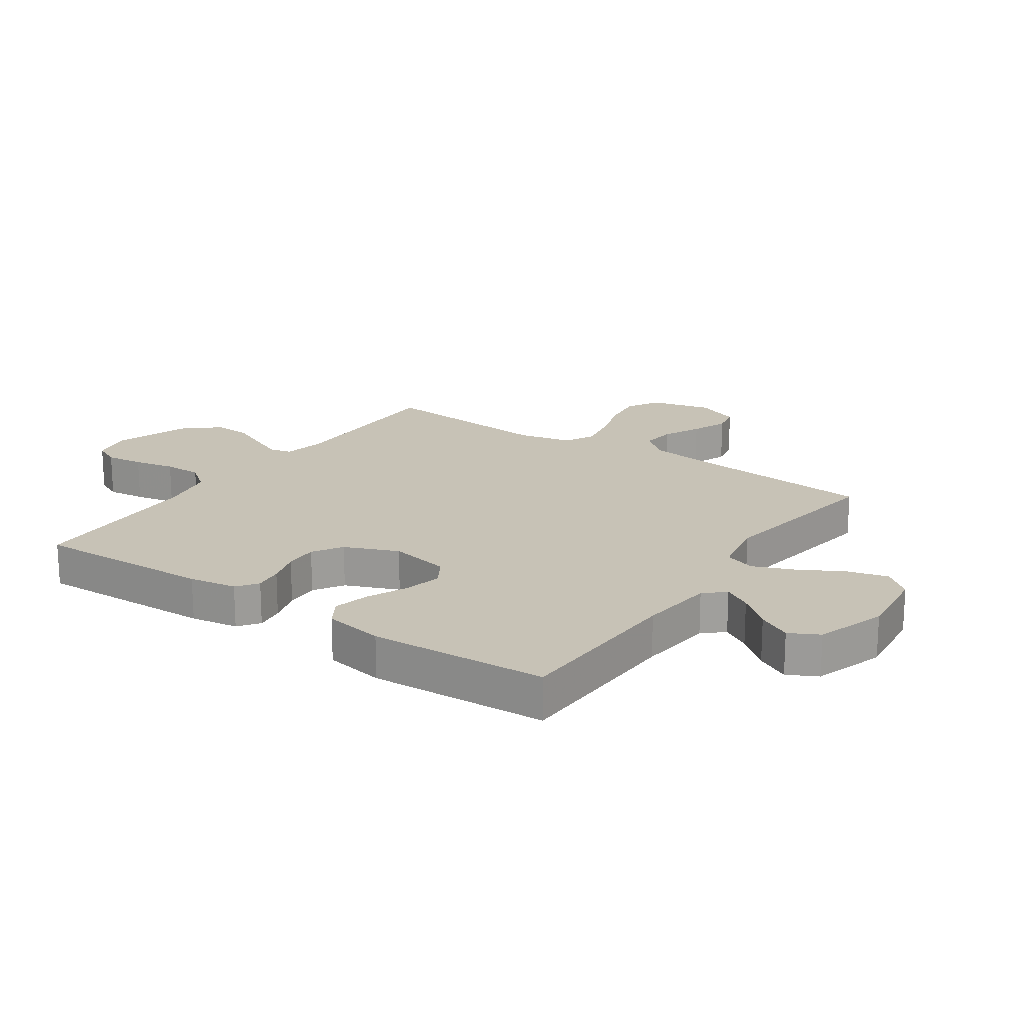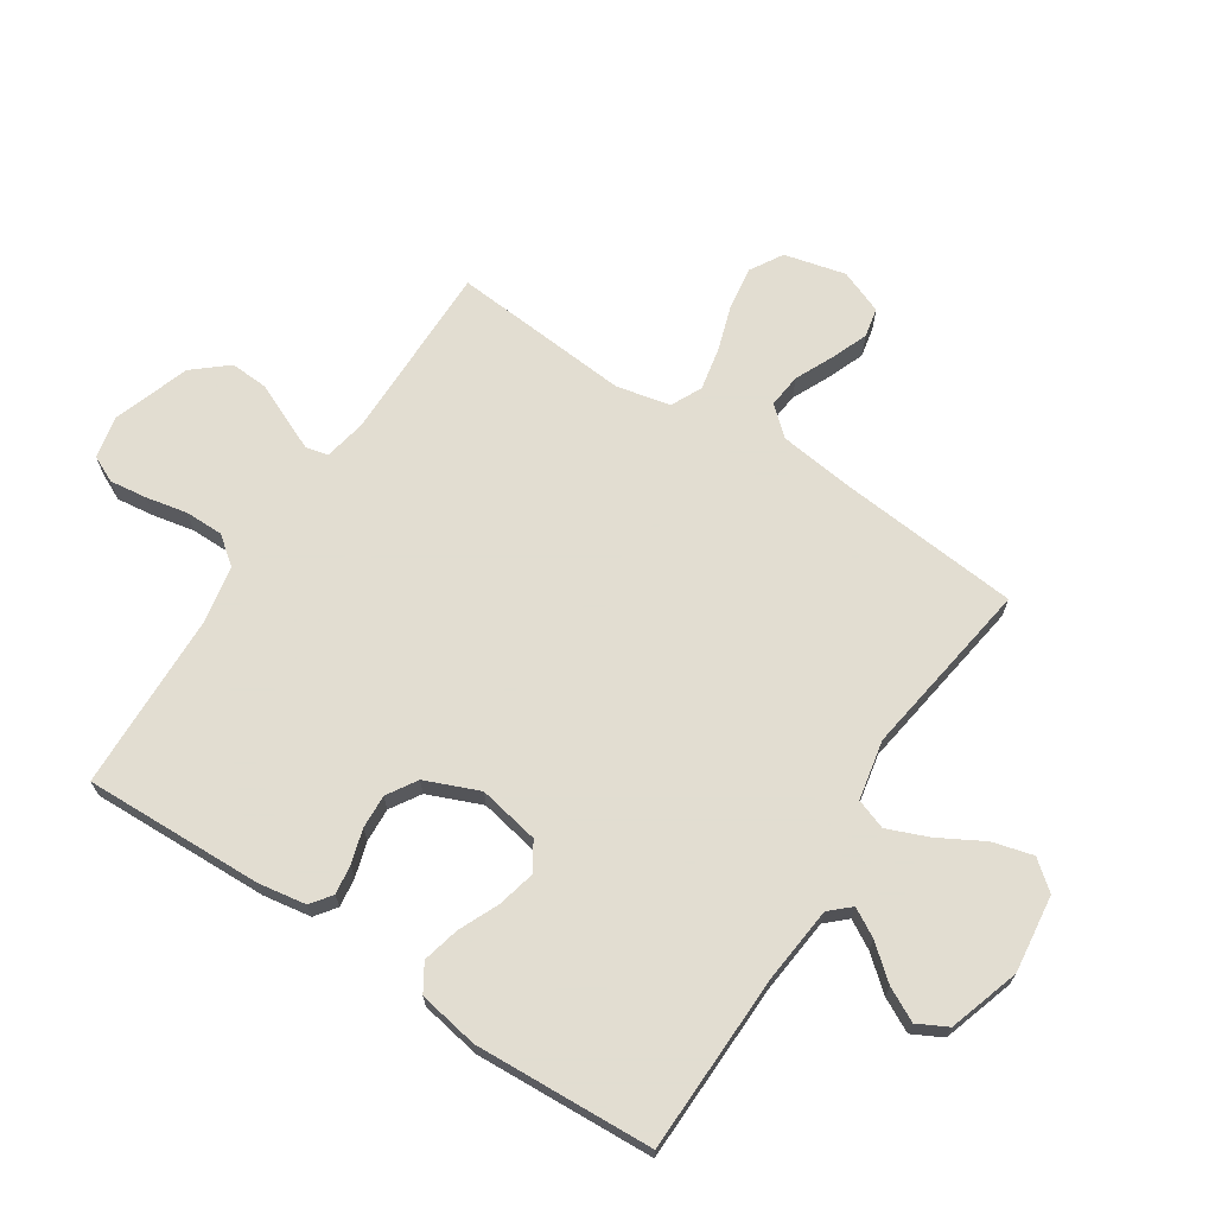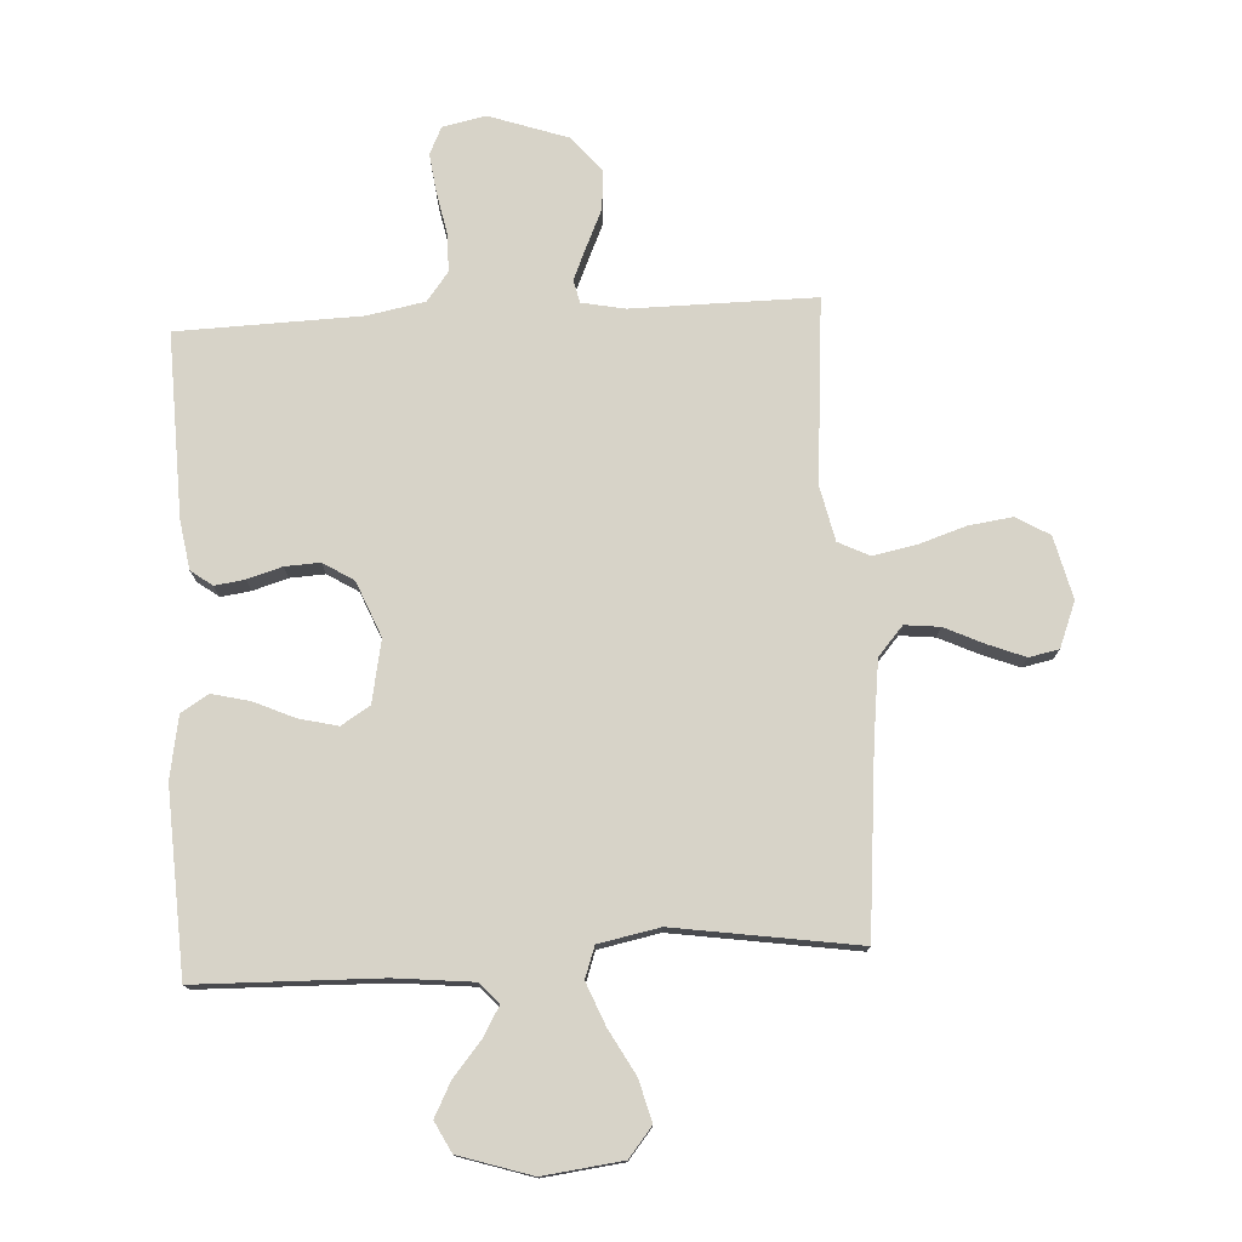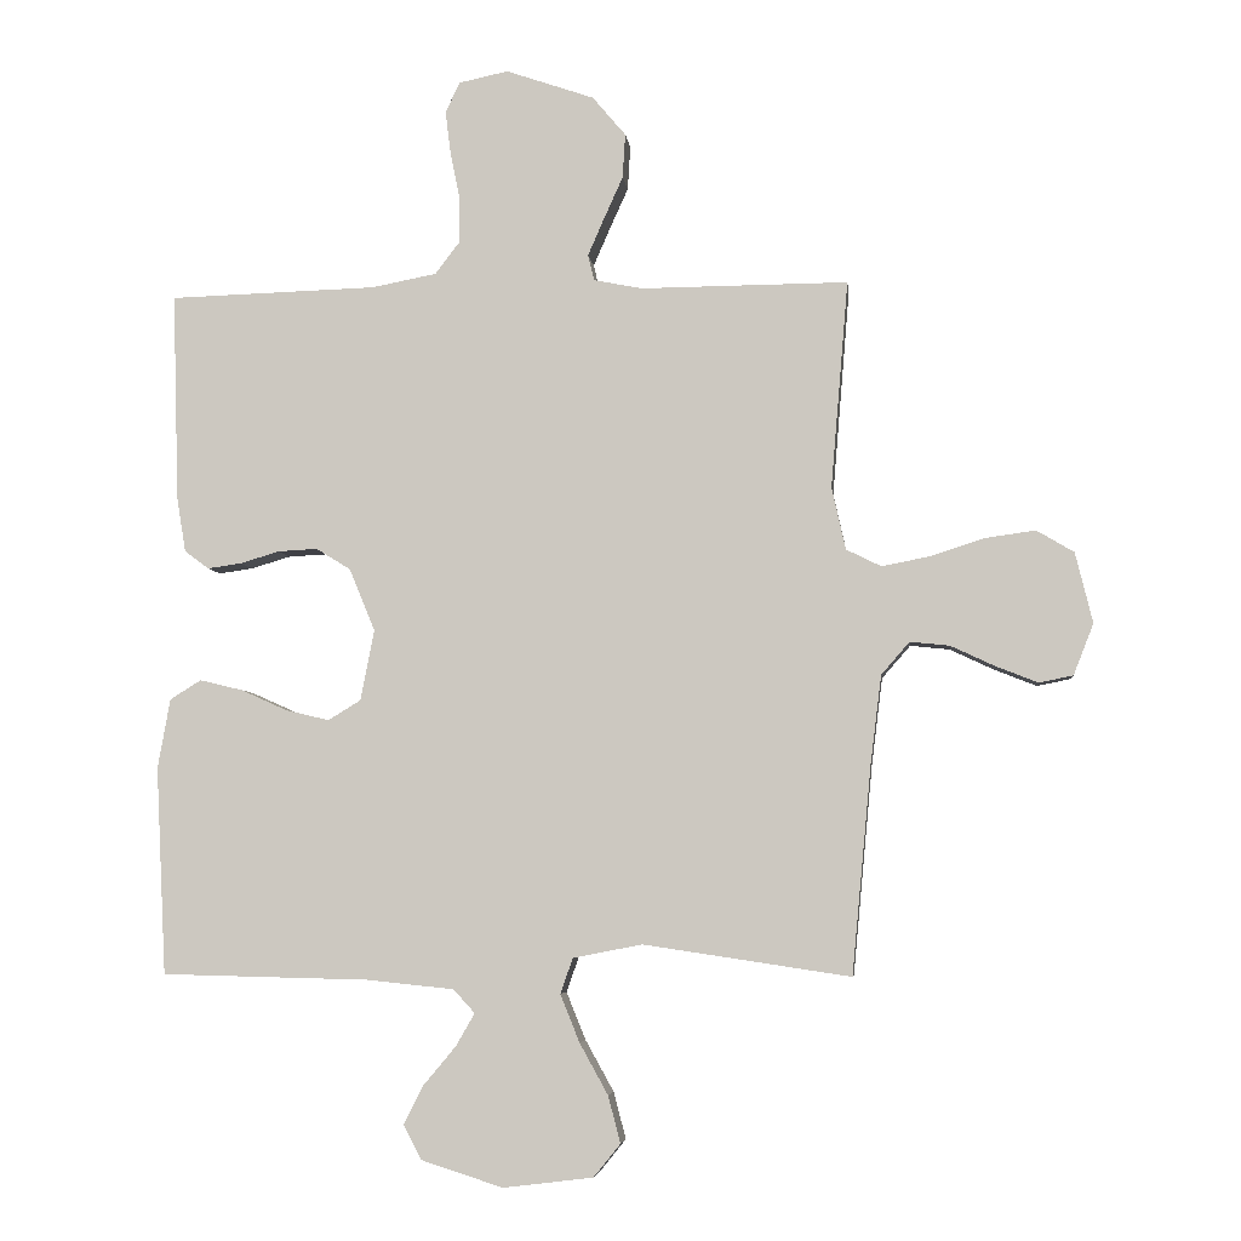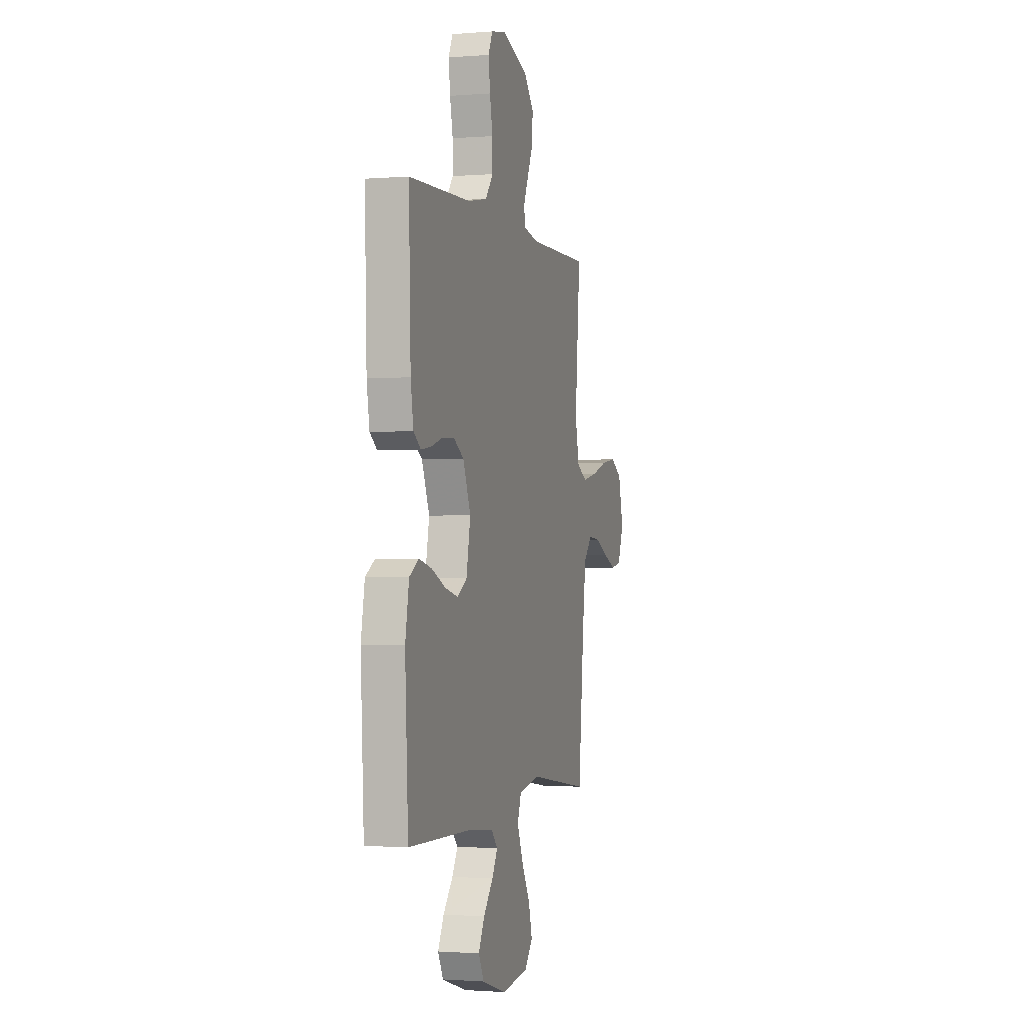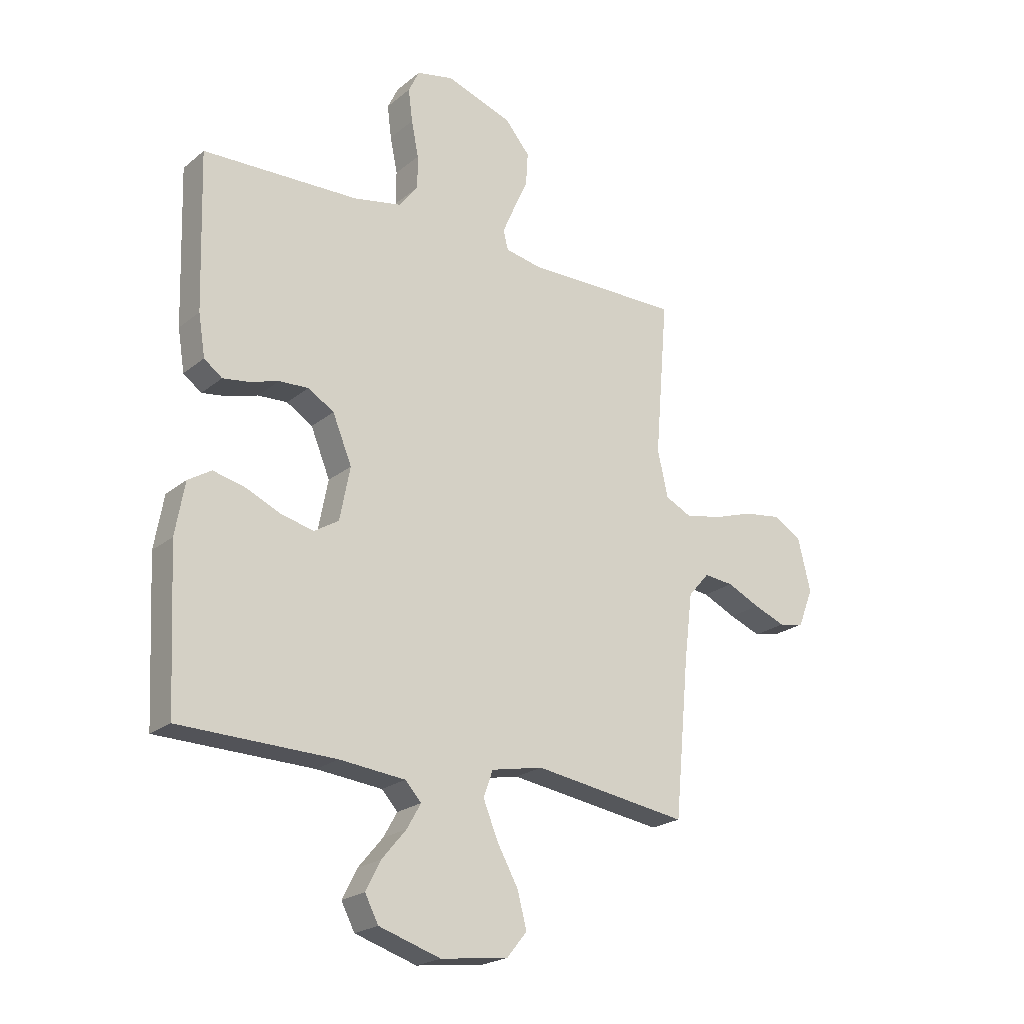
<metadata>
{"format":"obj","ext":"obj","renderer":"f3d","projection":"perspective","resolution":1024,"background":"white","views":[{"elev":19.2,"azim":124.6,"up":"+Y"},{"elev":68.6,"azim":123.1,"up":"+Y"},{"elev":76.5,"azim":176.8,"up":"+Y"},{"elev":-5.2,"azim":-173.6,"up":"+Z"},{"elev":-1.4,"azim":106.4,"up":"+Z"},{"elev":-21.9,"azim":144.1,"up":"+Z"}]}
</metadata>
<code>
v 0.5 0.07 0.5
v 0.491 0.07 0.2
v 0.478 0.07 0.12
v 0.443 0.07 0.094
v 0.394 0.07 0.101
v 0.337 0.07 0.118
v 0.28 0.07 0.121
v 0.23 0.07 0.09
v 0.193 0.07 0
v 0.213 0.07 -0.102
v 0.26 0.07 -0.131
v 0.323 0.07 -0.116
v 0.39 0.07 -0.086
v 0.452 0.07 -0.071
v 0.497 0.07 -0.099
v 0.515 0.07 -0.2
v 0.5 0.07 -0.5
v 0.2 0.07 -0.507
v 0.073 0.07 -0.52
v 0.042 0.07 -0.554
v 0.069 0.07 -0.601
v 0.116 0.07 -0.657
v 0.145 0.07 -0.713
v 0.119 0.07 -0.763
v 0 0.07 -0.801
v -0.13 0.07 -0.785
v -0.169 0.07 -0.737
v -0.151 0.07 -0.669
v -0.11 0.07 -0.595
v -0.082 0.07 -0.526
v -0.1 0.07 -0.475
v -0.2 0.07 -0.455
v -0.5 0.07 -0.5
v -0.528 0.07 -0.2
v -0.544 0.07 -0.071
v -0.585 0.07 -0.024
v -0.642 0.07 -0.03
v -0.706 0.07 -0.06
v -0.767 0.07 -0.084
v -0.816 0.07 -0.074
v -0.845 0.07 0
v -0.82 0.07 0.102
v -0.766 0.07 0.134
v -0.694 0.07 0.124
v -0.617 0.07 0.099
v -0.546 0.07 0.085
v -0.495 0.07 0.11
v -0.475 0.07 0.2
v -0.5 0.07 0.5
v -0.2 0.07 0.498
v -0.13 0.07 0.512
v -0.121 0.07 0.549
v -0.144 0.07 0.602
v -0.172 0.07 0.664
v -0.176 0.07 0.728
v -0.128 0.07 0.785
v 0 0.07 0.829
v 0.071 0.07 0.814
v 0.092 0.07 0.77
v 0.084 0.07 0.707
v 0.07 0.07 0.638
v 0.07 0.07 0.574
v 0.106 0.07 0.527
v 0.2 0.07 0.509
v 0.5 0 0.5
v 0.491 0 0.2
v 0.478 0 0.12
v 0.443 0 0.094
v 0.394 0 0.101
v 0.337 0 0.118
v 0.28 0 0.121
v 0.23 0 0.09
v 0.193 0 0
v 0.213 0 -0.102
v 0.26 0 -0.131
v 0.323 0 -0.116
v 0.39 0 -0.086
v 0.452 0 -0.071
v 0.497 0 -0.099
v 0.515 0 -0.2
v 0.5 0 -0.5
v 0.2 0 -0.507
v 0.073 0 -0.52
v 0.042 0 -0.554
v 0.069 0 -0.601
v 0.116 0 -0.657
v 0.145 0 -0.713
v 0.119 0 -0.763
v 0 0 -0.801
v -0.13 0 -0.785
v -0.169 0 -0.737
v -0.151 0 -0.669
v -0.11 0 -0.595
v -0.082 0 -0.526
v -0.1 0 -0.475
v -0.2 0 -0.455
v -0.5 0 -0.5
v -0.528 0 -0.2
v -0.544 0 -0.071
v -0.585 0 -0.024
v -0.642 0 -0.03
v -0.706 0 -0.06
v -0.767 0 -0.084
v -0.816 0 -0.074
v -0.845 0 0
v -0.82 0 0.102
v -0.766 0 0.134
v -0.694 0 0.124
v -0.617 0 0.099
v -0.546 0 0.085
v -0.495 0 0.11
v -0.475 0 0.2
v -0.5 0 0.5
v -0.2 0 0.498
v -0.13 0 0.512
v -0.121 0 0.549
v -0.144 0 0.602
v -0.172 0 0.664
v -0.176 0 0.728
v -0.128 0 0.785
v 0 0 0.829
v 0.071 0 0.814
v 0.092 0 0.77
v 0.084 0 0.707
v 0.07 0 0.638
v 0.07 0 0.574
v 0.106 0 0.527
v 0.2 0 0.509
f 58 59 60 61
f 56 57 58 61
f 56 61 62
f 53 54 55 56
f 52 53 56 62
f 51 52 62 63
f 48 49 50
f 47 48 50 51
f 42 43 44 45
f 42 45 46
f 41 42 46
f 40 41 46
f 37 38 39 40
f 37 40 46 47
f 32 33 34
f 31 32 34 35
f 26 27 28 29
f 26 29 30
f 25 26 30
f 24 25 30
f 21 22 23 24
f 20 21 24 30
f 19 20 30 31
f 15 16 17 18
f 12 13 14 15
f 11 12 15 18
f 10 11 18 19
f 3 4 5 6
f 3 6 7
f 64 1 2 3
f 64 3 7
f 47 51 63 64
f 36 37 47 64
f 36 64 7 8
f 35 36 8 9
f 19 31 35
f 9 10 19 35
f 125 124 123 122
f 125 122 121 120
f 126 125 120
f 120 119 118 117
f 126 120 117 116
f 127 126 116 115
f 114 113 112
f 115 114 112 111
f 109 108 107 106
f 110 109 106
f 110 106 105
f 110 105 104
f 104 103 102 101
f 111 110 104 101
f 98 97 96
f 99 98 96 95
f 93 92 91 90
f 94 93 90
f 94 90 89
f 94 89 88
f 88 87 86 85
f 94 88 85 84
f 95 94 84 83
f 82 81 80 79
f 79 78 77 76
f 82 79 76 75
f 83 82 75 74
f 70 69 68 67
f 71 70 67
f 67 66 65 128
f 71 67 128
f 128 127 115 111
f 128 111 101 100
f 72 71 128 100
f 73 72 100 99
f 99 95 83
f 99 83 74 73
f 1 65 66 2
f 2 66 67 3
f 3 67 68 4
f 4 68 69 5
f 5 69 70 6
f 6 70 71 7
f 7 71 72 8
f 8 72 73 9
f 9 73 74 10
f 10 74 75 11
f 11 75 76 12
f 12 76 77 13
f 13 77 78 14
f 14 78 79 15
f 15 79 80 16
f 16 80 81 17
f 17 81 82 18
f 18 82 83 19
f 19 83 84 20
f 20 84 85 21
f 21 85 86 22
f 22 86 87 23
f 23 87 88 24
f 24 88 89 25
f 25 89 90 26
f 26 90 91 27
f 27 91 92 28
f 28 92 93 29
f 29 93 94 30
f 30 94 95 31
f 31 95 96 32
f 32 96 97 33
f 33 97 98 34
f 34 98 99 35
f 35 99 100 36
f 36 100 101 37
f 37 101 102 38
f 38 102 103 39
f 39 103 104 40
f 40 104 105 41
f 41 105 106 42
f 42 106 107 43
f 43 107 108 44
f 44 108 109 45
f 45 109 110 46
f 46 110 111 47
f 47 111 112 48
f 48 112 113 49
f 49 113 114 50
f 50 114 115 51
f 51 115 116 52
f 52 116 117 53
f 53 117 118 54
f 54 118 119 55
f 55 119 120 56
f 56 120 121 57
f 57 121 122 58
f 58 122 123 59
f 59 123 124 60
f 60 124 125 61
f 61 125 126 62
f 62 126 127 63
f 63 127 128 64
f 64 128 65 1

</code>
